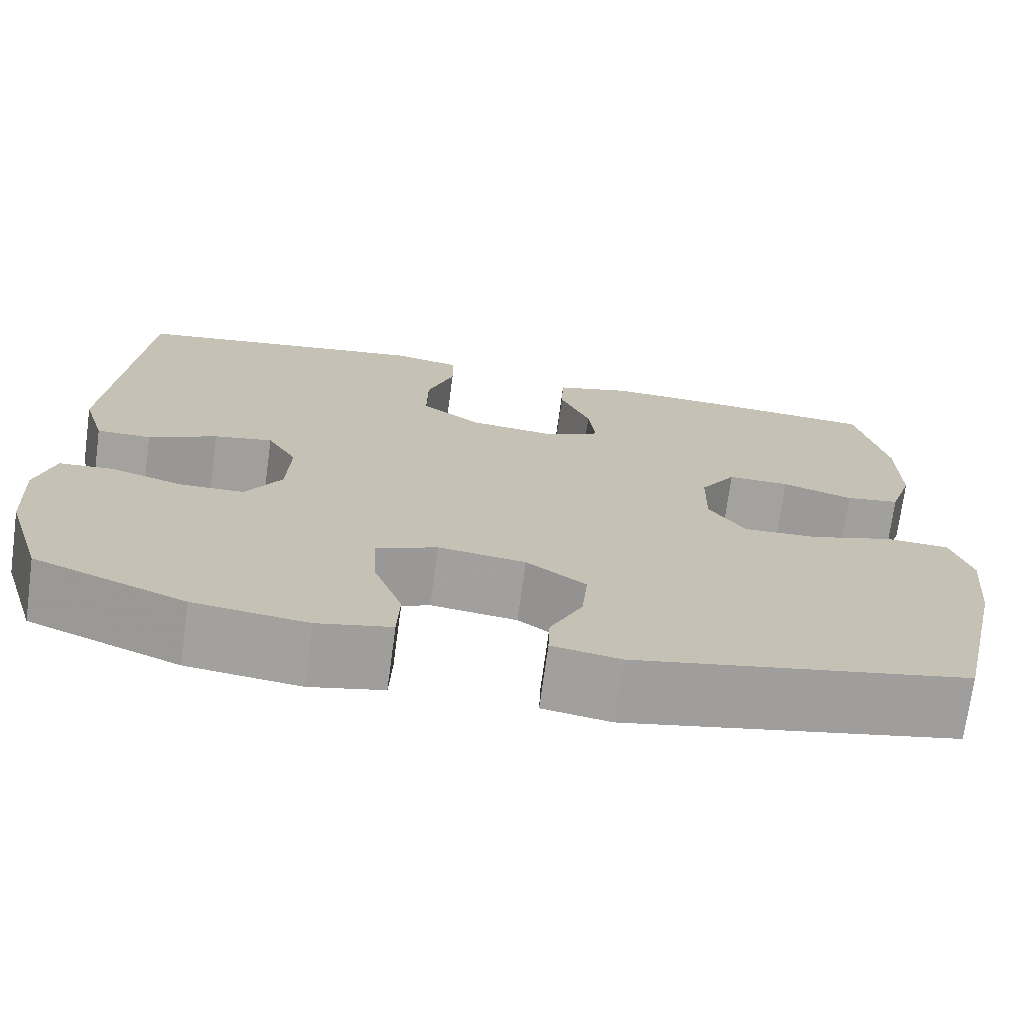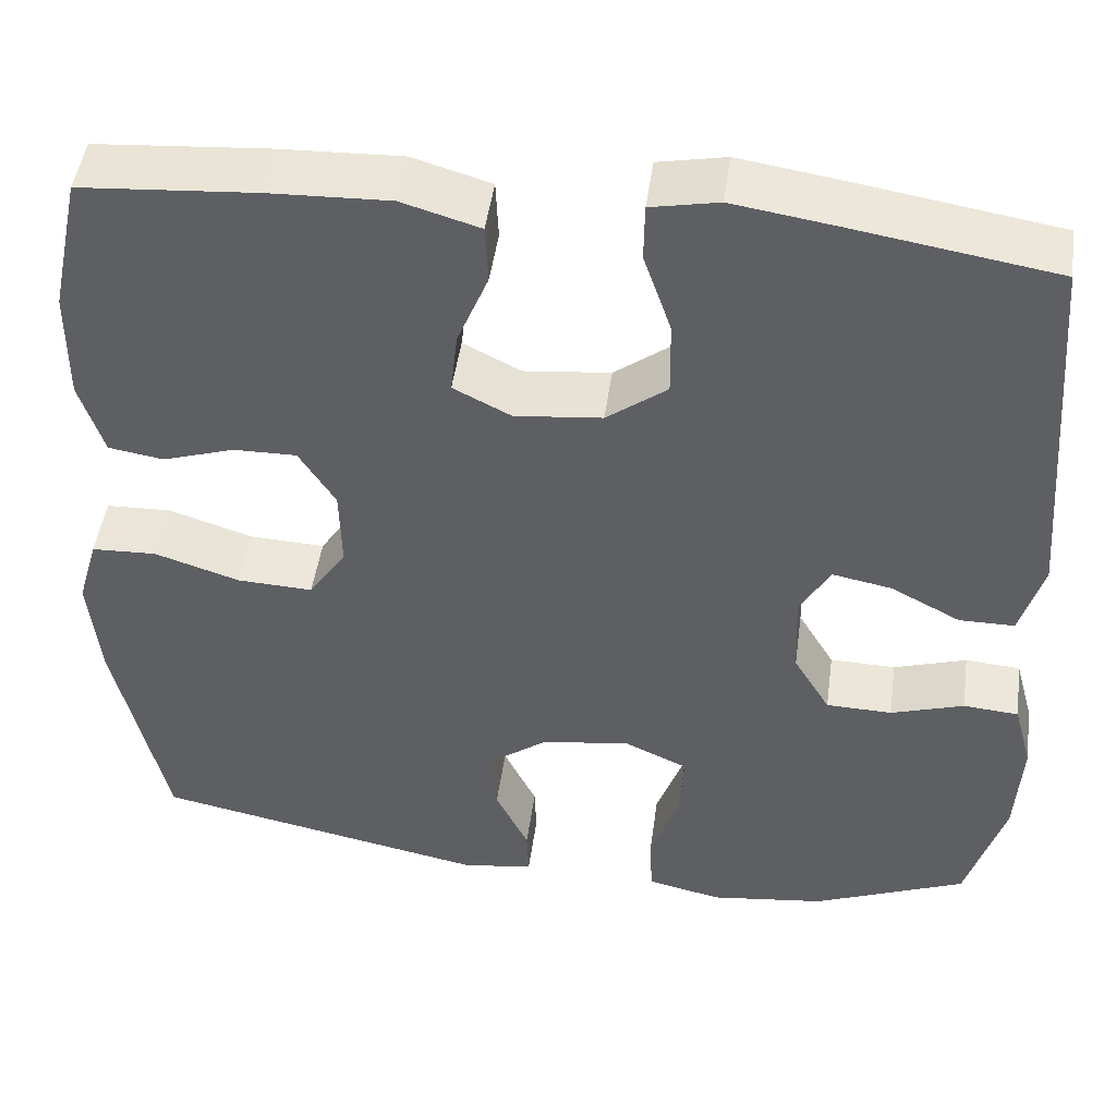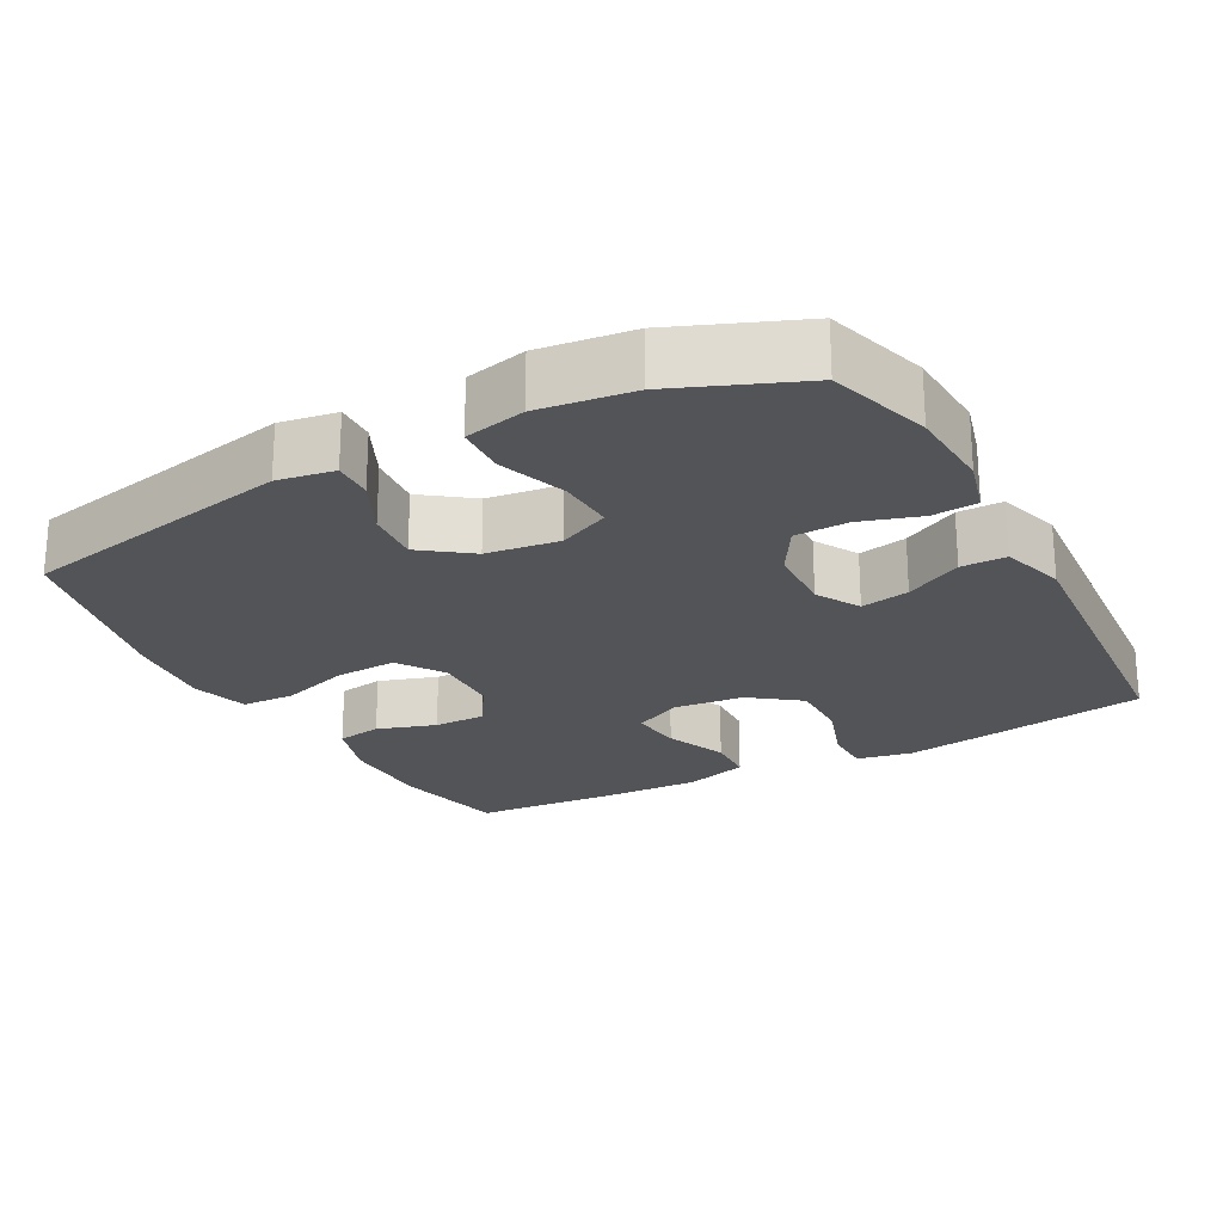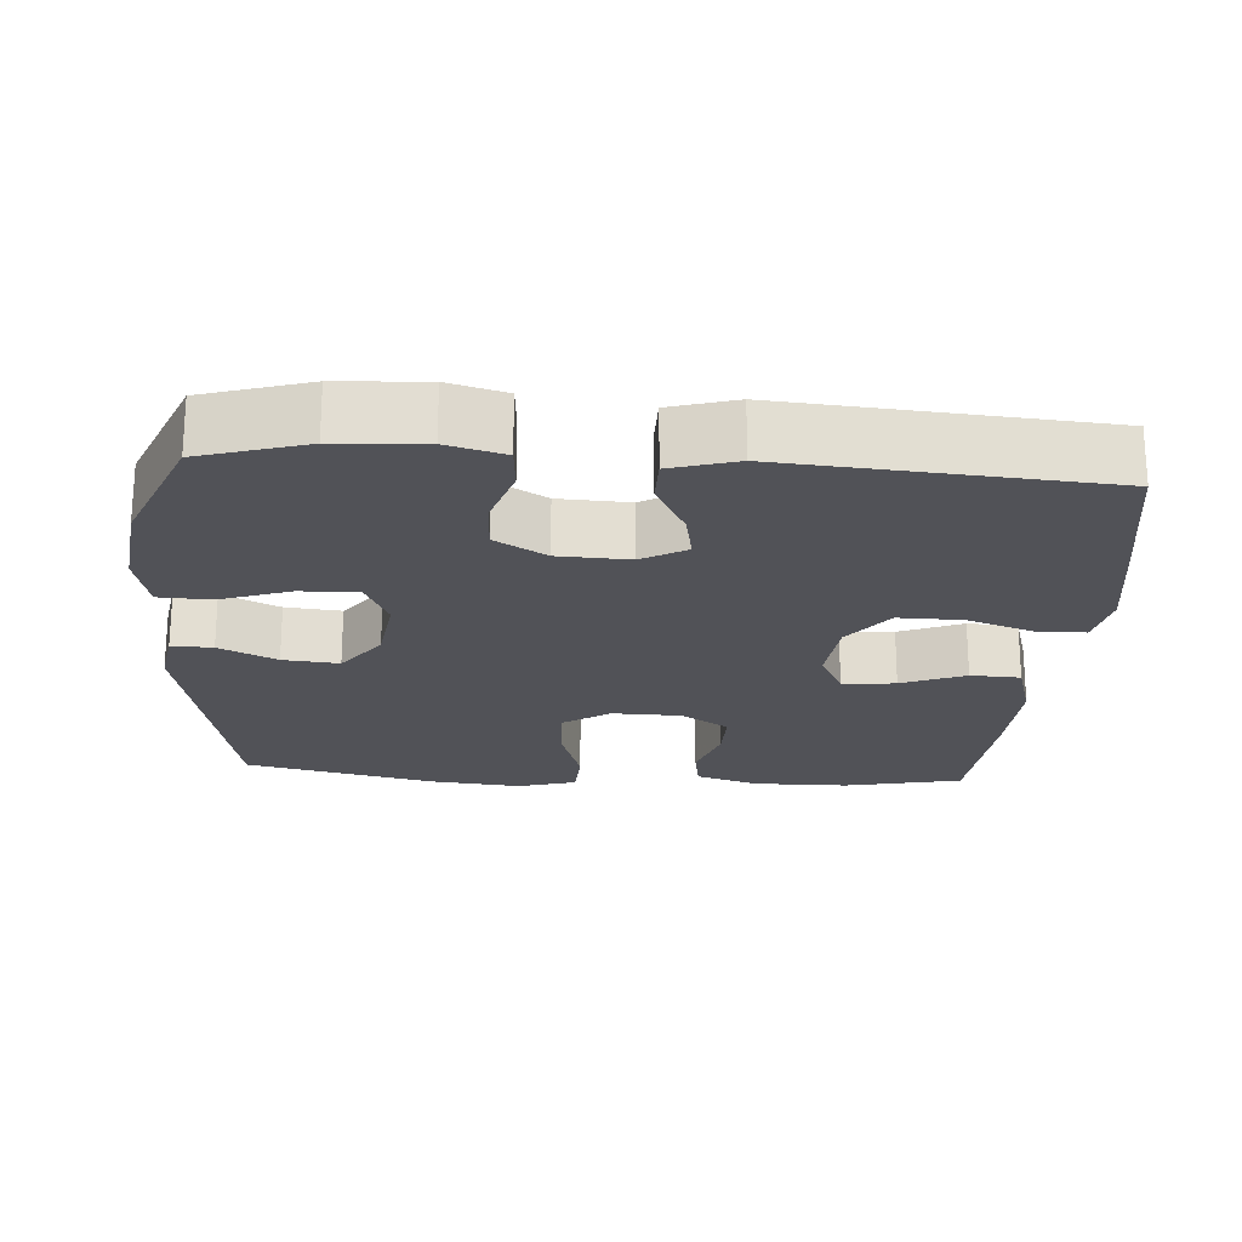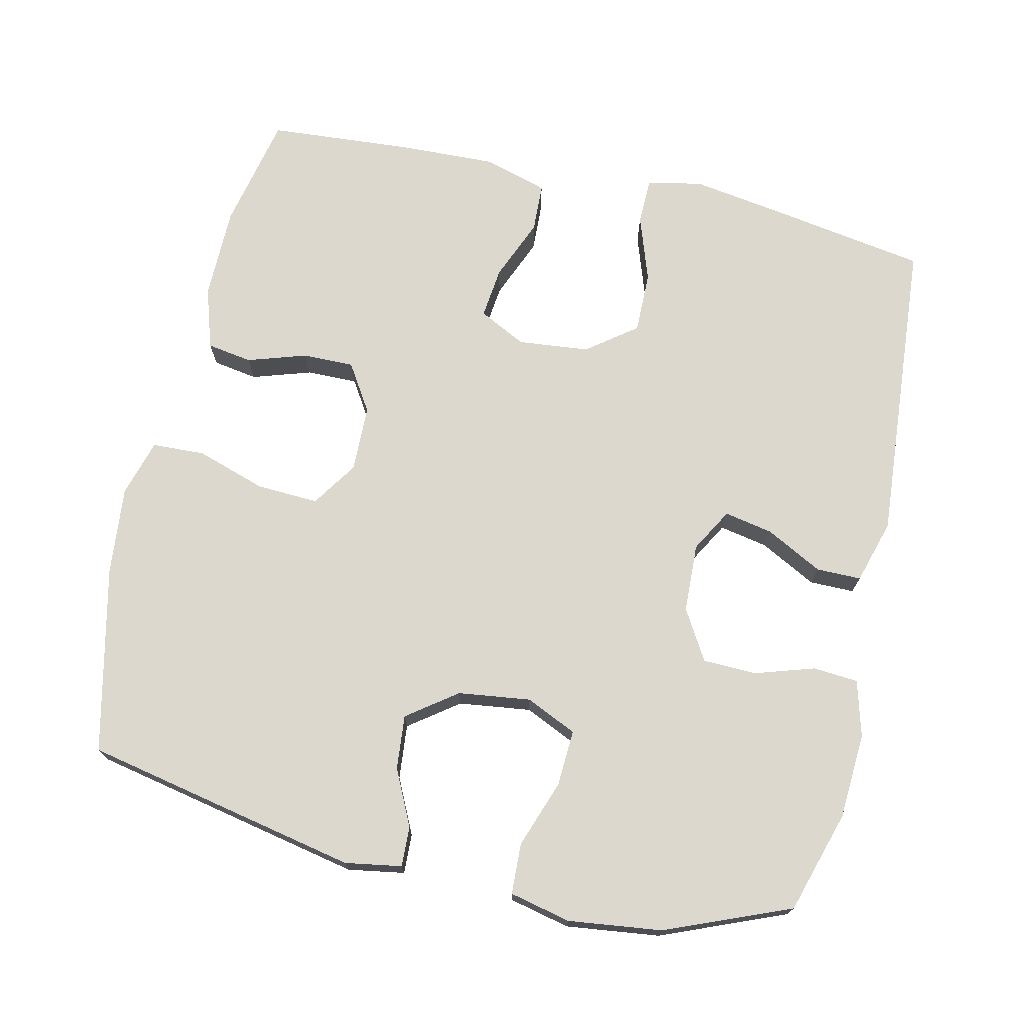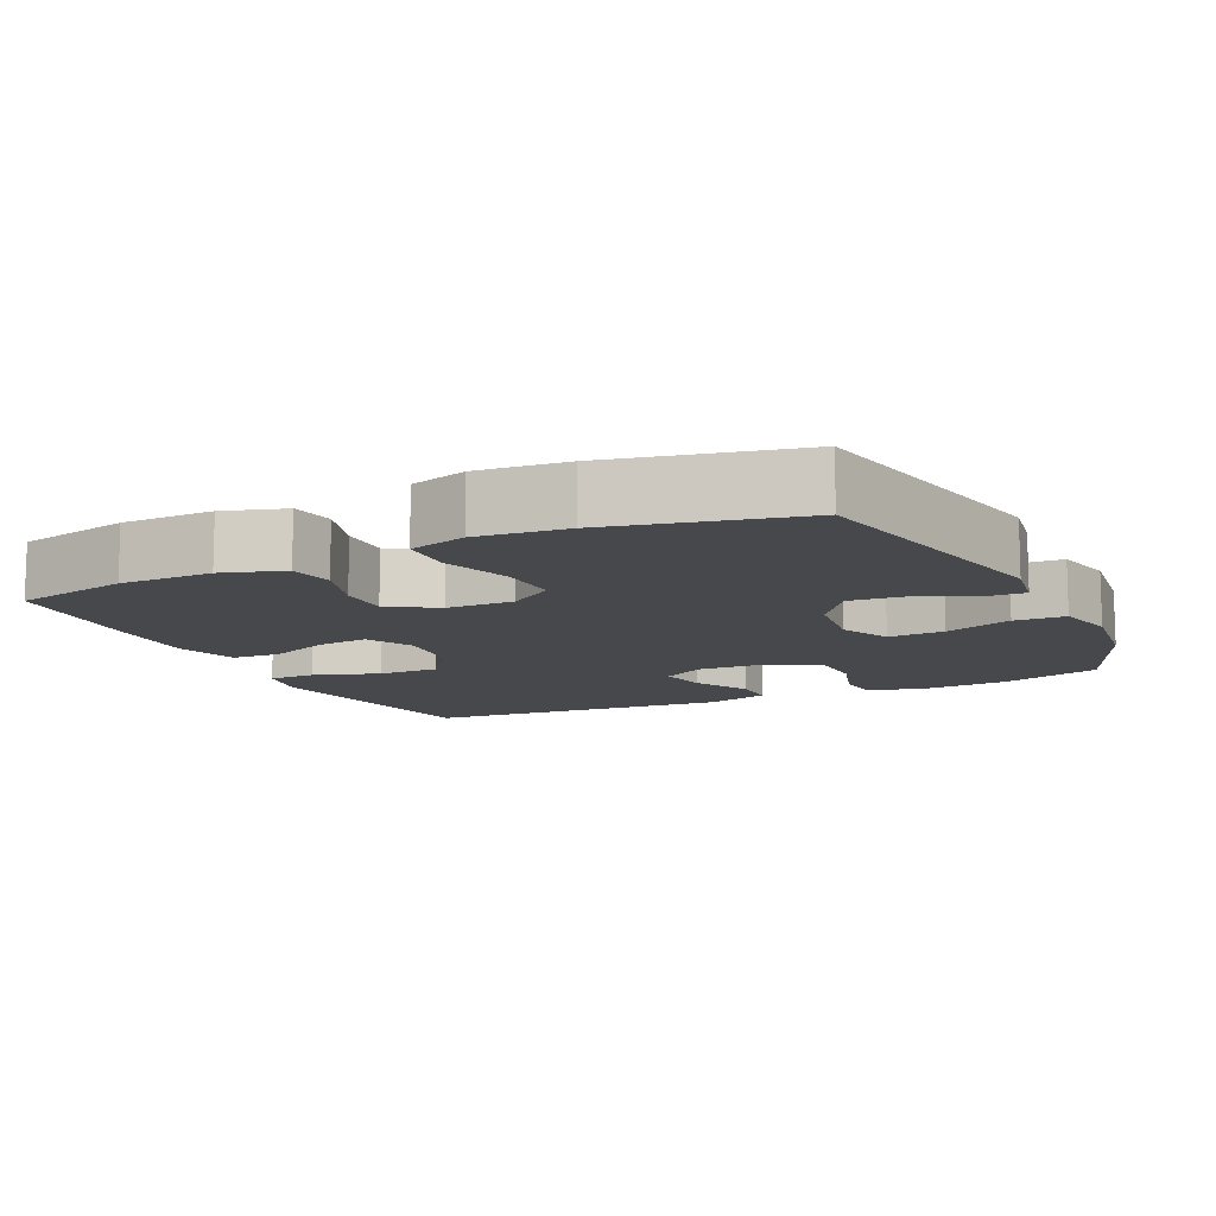
<metadata>
{"format":"obj","ext":"obj","renderer":"f3d","projection":"perspective","resolution":1024,"background":"white","views":[{"elev":-72.4,"azim":-7.7,"up":"+Z"},{"elev":47.3,"azim":-172.2,"up":"+Z"},{"elev":-23.0,"azim":-151.6,"up":"+Y"},{"elev":-21.5,"azim":-94.1,"up":"+Y"},{"elev":72.6,"azim":-167.2,"up":"+Y"},{"elev":-11.2,"azim":115.6,"up":"+Y"}]}
</metadata>
<code>
v 0.5 0.07 0.5
v 0.534 0.07 0.342
v 0.535 0.07 0.214
v 0.508 0.07 0.129
v 0.446 0.07 0.119
v 0.365 0.07 0.145
v 0.294 0.07 0.146
v 0.253 0.07 0.081
v 0.251 0.07 -0.011
v 0.293 0.07 -0.074
v 0.378 0.07 -0.07
v 0.474 0.07 -0.039
v 0.547 0.07 -0.042
v 0.57 0.07 -0.121
v 0.558 0.07 -0.243
v 0.5 0.07 -0.5
v 0.121 0.07 -0.577
v 0.043 0.07 -0.564
v 0.045 0.07 -0.509
v 0.082 0.07 -0.432
v 0.089 0.07 -0.357
v 0.021 0.07 -0.307
v -0.079 0.07 -0.294
v -0.149 0.07 -0.326
v -0.145 0.07 -0.404
v -0.112 0.07 -0.497
v -0.115 0.07 -0.567
v -0.199 0.07 -0.586
v -0.328 0.07 -0.57
v -0.5 0.07 -0.5
v -0.543 0.07 -0.359
v -0.55 0.07 -0.241
v -0.529 0.07 -0.164
v -0.467 0.07 -0.159
v -0.385 0.07 -0.185
v -0.311 0.07 -0.183
v -0.27 0.07 -0.114
v -0.266 0.07 -0.019
v -0.3 0.07 0.041
v -0.367 0.07 0.028
v -0.445 0.07 -0.013
v -0.507 0.07 -0.013
v -0.533 0.07 0.075
v -0.5 0.07 0.5
v -0.274 0.07 0.537
v -0.157 0.07 0.555
v -0.081 0.07 0.54
v -0.08 0.07 0.475
v -0.111 0.07 0.384
v -0.112 0.07 0.299
v -0.044 0.07 0.248
v 0.054 0.07 0.238
v 0.119 0.07 0.271
v 0.111 0.07 0.342
v 0.076 0.07 0.427
v 0.079 0.07 0.494
v 0.167 0.07 0.52
v 0.302 0.07 0.515
v 0.5 0 0.5
v 0.534 0 0.342
v 0.535 0 0.214
v 0.508 0 0.129
v 0.446 0 0.119
v 0.365 0 0.145
v 0.294 0 0.146
v 0.253 0 0.081
v 0.251 0 -0.011
v 0.293 0 -0.074
v 0.378 0 -0.07
v 0.474 0 -0.039
v 0.547 0 -0.042
v 0.57 0 -0.121
v 0.558 0 -0.243
v 0.5 0 -0.5
v 0.121 0 -0.577
v 0.043 0 -0.564
v 0.045 0 -0.509
v 0.082 0 -0.432
v 0.089 0 -0.357
v 0.021 0 -0.307
v -0.079 0 -0.294
v -0.149 0 -0.326
v -0.145 0 -0.404
v -0.112 0 -0.497
v -0.115 0 -0.567
v -0.199 0 -0.586
v -0.328 0 -0.57
v -0.5 0 -0.5
v -0.543 0 -0.359
v -0.55 0 -0.241
v -0.529 0 -0.164
v -0.467 0 -0.159
v -0.385 0 -0.185
v -0.311 0 -0.183
v -0.27 0 -0.114
v -0.266 0 -0.019
v -0.3 0 0.041
v -0.367 0 0.028
v -0.445 0 -0.013
v -0.507 0 -0.013
v -0.533 0 0.075
v -0.5 0 0.5
v -0.274 0 0.537
v -0.157 0 0.555
v -0.081 0 0.54
v -0.08 0 0.475
v -0.111 0 0.384
v -0.112 0 0.299
v -0.044 0 0.248
v 0.054 0 0.238
v 0.119 0 0.271
v 0.111 0 0.342
v 0.076 0 0.427
v 0.079 0 0.494
v 0.167 0 0.52
v 0.302 0 0.515
f 4 5 6
f 3 4 6
f 2 3 6
f 1 2 6
f 58 1 6
f 57 58 6
f 56 57 6
f 55 56 6
f 54 55 6
f 53 54 6 7
f 52 53 7 8
f 51 52 8 9
f 50 51 9 10
f 47 48 49
f 46 47 49
f 45 46 49
f 44 45 49
f 43 44 49
f 42 43 49
f 41 42 49
f 40 41 49
f 39 40 49 50
f 38 39 50 10
f 33 34 35
f 32 33 35
f 31 32 35
f 30 31 35
f 29 30 35
f 28 29 35
f 27 28 35
f 26 27 35
f 25 26 35
f 24 25 35 36
f 23 24 36 37
f 18 19 20
f 17 18 20
f 16 17 20
f 15 16 20
f 14 15 20
f 13 14 20
f 12 13 20
f 11 12 20
f 10 11 20 21
f 37 38 10
f 23 37 10
f 22 23 10
f 10 21 22
f 64 63 62
f 64 62 61
f 64 61 60
f 64 60 59
f 64 59 116
f 64 116 115
f 64 115 114
f 64 114 113
f 64 113 112
f 65 64 112 111
f 66 65 111 110
f 67 66 110 109
f 68 67 109 108
f 107 106 105
f 107 105 104
f 107 104 103
f 107 103 102
f 107 102 101
f 107 101 100
f 107 100 99
f 107 99 98
f 108 107 98 97
f 68 108 97 96
f 93 92 91
f 93 91 90
f 93 90 89
f 93 89 88
f 93 88 87
f 93 87 86
f 93 86 85
f 93 85 84
f 93 84 83
f 94 93 83 82
f 95 94 82 81
f 78 77 76
f 78 76 75
f 78 75 74
f 78 74 73
f 78 73 72
f 78 72 71
f 78 71 70
f 78 70 69
f 79 78 69 68
f 68 96 95
f 68 95 81
f 68 81 80
f 80 79 68
f 1 59 60 2
f 2 60 61 3
f 3 61 62 4
f 4 62 63 5
f 5 63 64 6
f 6 64 65 7
f 7 65 66 8
f 8 66 67 9
f 9 67 68 10
f 10 68 69 11
f 11 69 70 12
f 12 70 71 13
f 13 71 72 14
f 14 72 73 15
f 15 73 74 16
f 16 74 75 17
f 17 75 76 18
f 18 76 77 19
f 19 77 78 20
f 20 78 79 21
f 21 79 80 22
f 22 80 81 23
f 23 81 82 24
f 24 82 83 25
f 25 83 84 26
f 26 84 85 27
f 27 85 86 28
f 28 86 87 29
f 29 87 88 30
f 30 88 89 31
f 31 89 90 32
f 32 90 91 33
f 33 91 92 34
f 34 92 93 35
f 35 93 94 36
f 36 94 95 37
f 37 95 96 38
f 38 96 97 39
f 39 97 98 40
f 40 98 99 41
f 41 99 100 42
f 42 100 101 43
f 43 101 102 44
f 44 102 103 45
f 45 103 104 46
f 46 104 105 47
f 47 105 106 48
f 48 106 107 49
f 49 107 108 50
f 50 108 109 51
f 51 109 110 52
f 52 110 111 53
f 53 111 112 54
f 54 112 113 55
f 55 113 114 56
f 56 114 115 57
f 57 115 116 58
f 58 116 59 1

</code>
